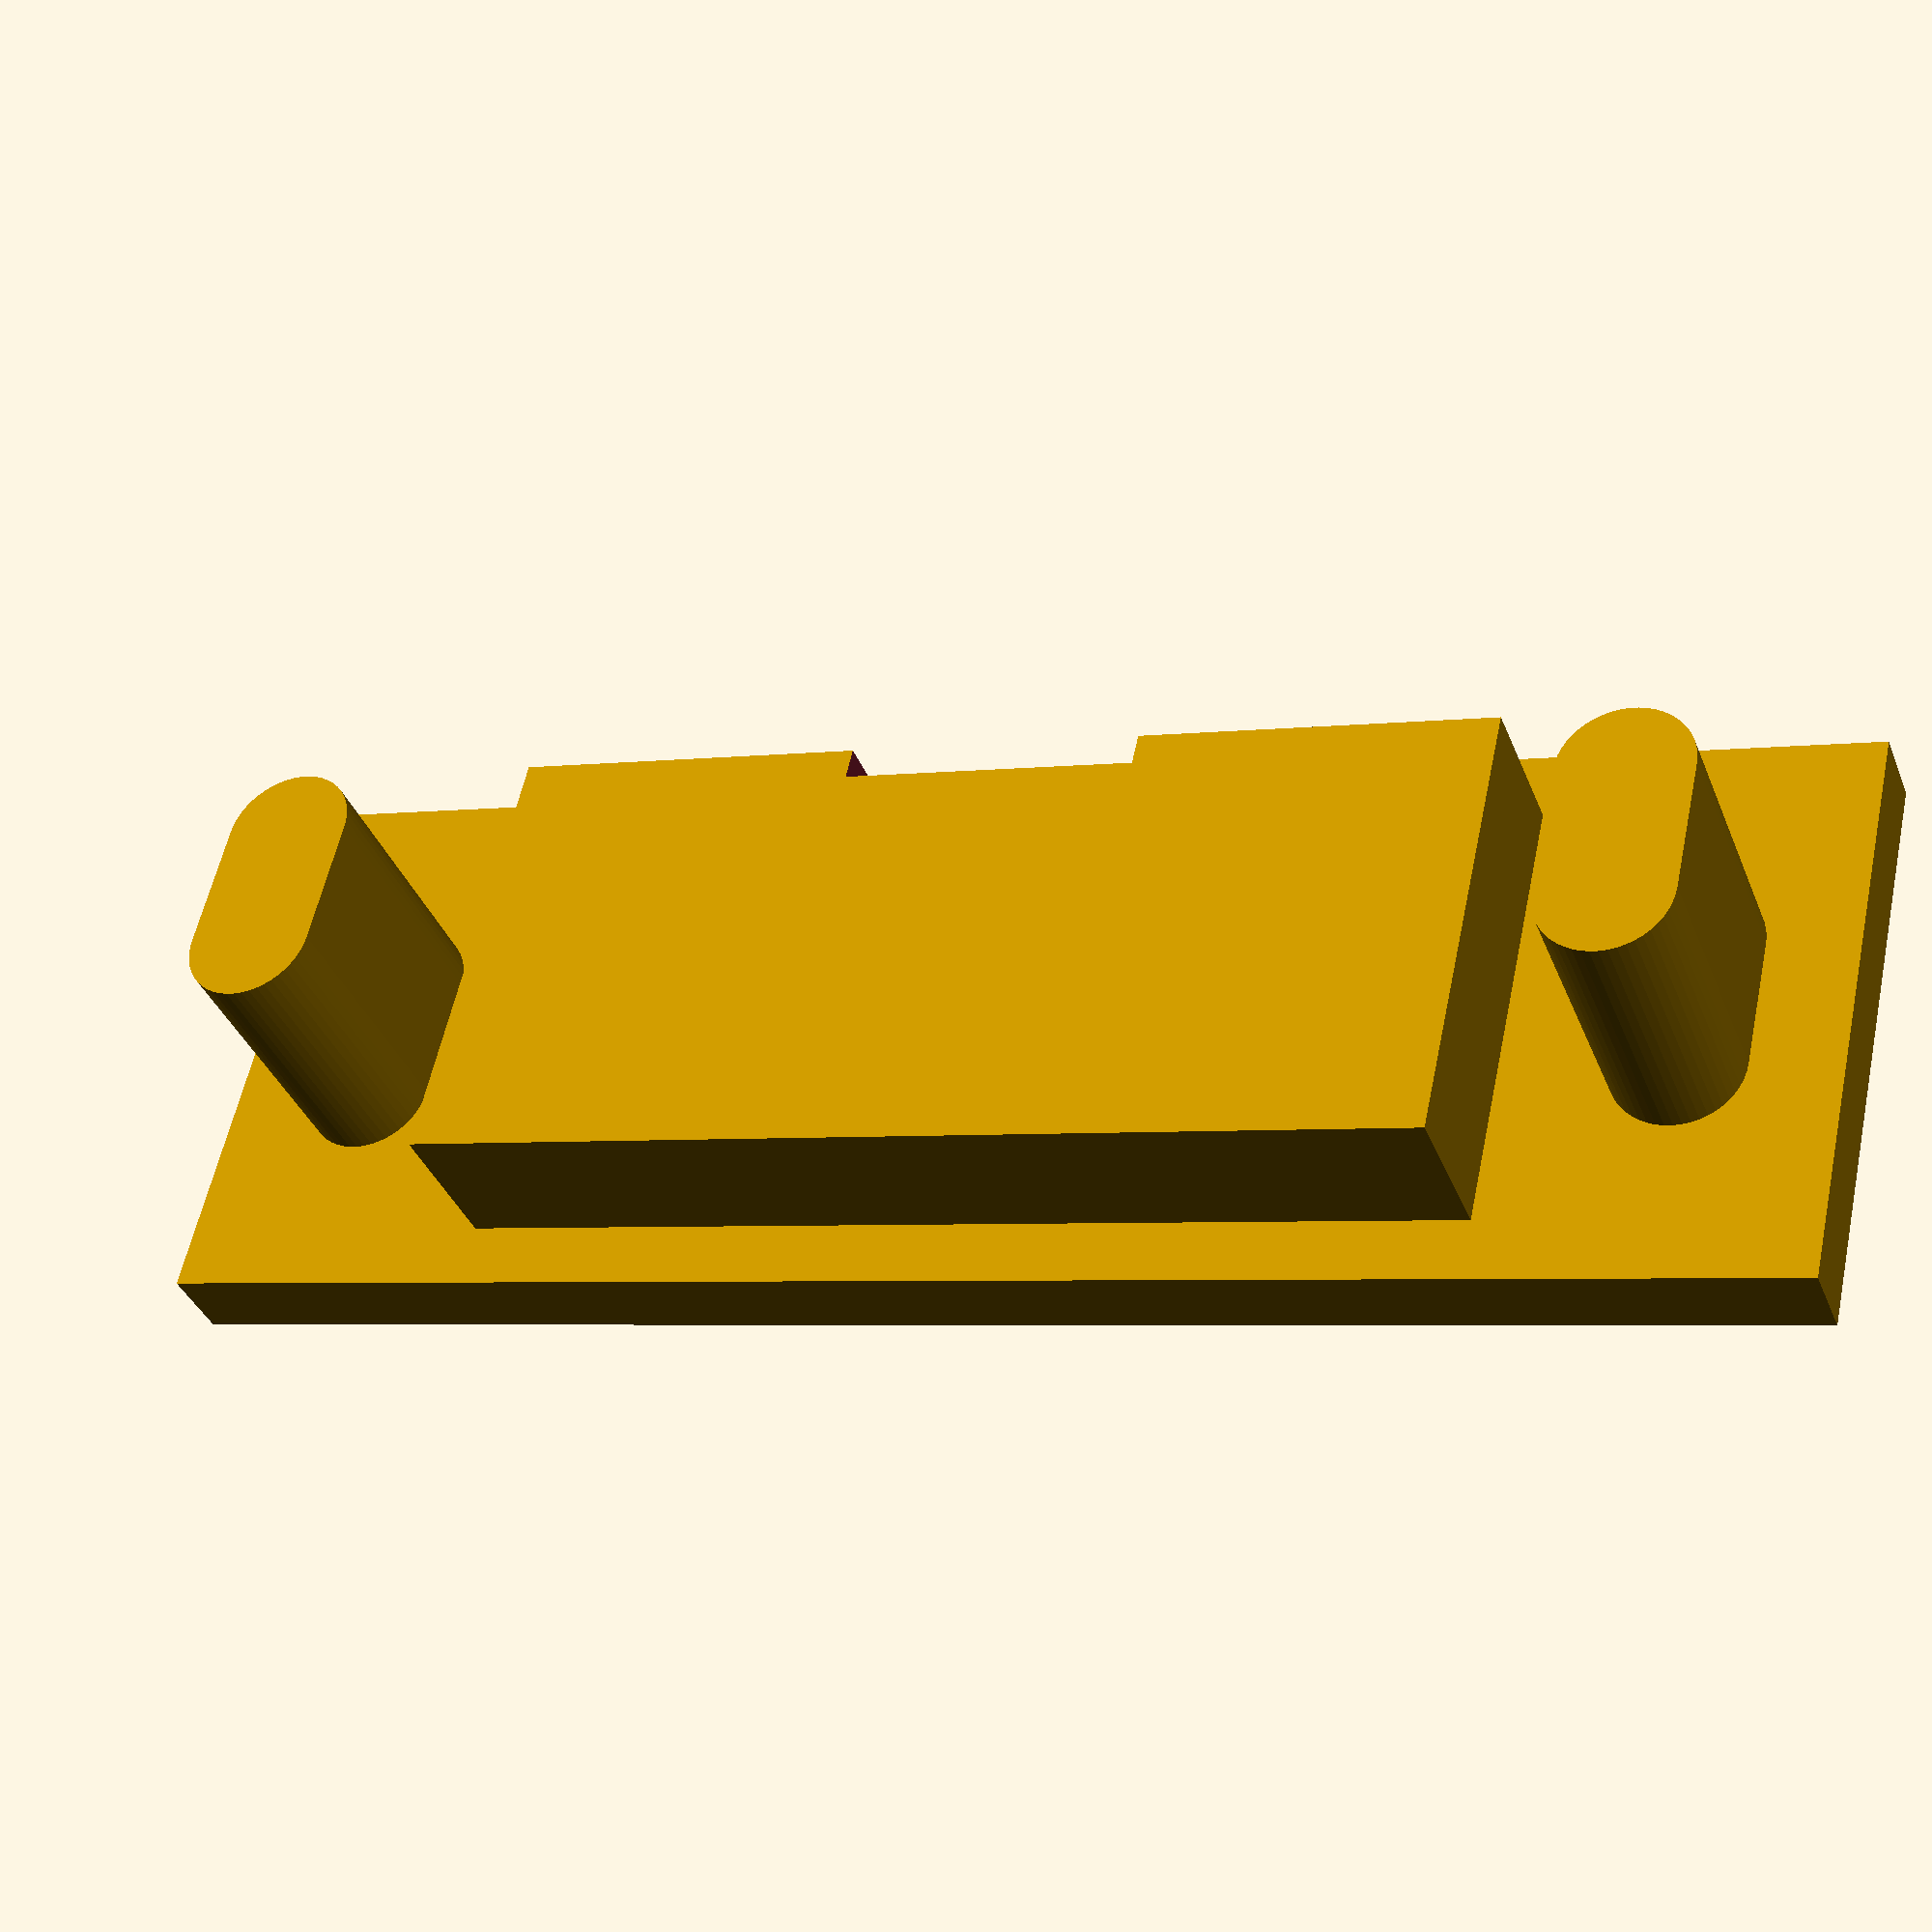
<openscad>
$fn=50;

eps = .1;

baseD = [41.65, 14.55];
baseH = 2;
innerHolderD = [25.5, 11.3];
innerHolderH = 3.8;
innerHolderChampferD = [7.5,0.9];
sideHolderD = [3.25, 6.55-3.25];


linear_extrude(baseH) square(baseD);

translate([(baseD.x-innerHolderD.x)/2,1.55,0]) {
    difference() {
        linear_extrude(baseH+innerHolderH) square(innerHolderD);
        translate([(innerHolderD.x-innerHolderChampferD.x)/2, innerHolderD.y-innerHolderChampferD.y+eps, baseH]) 
            linear_extrude(innerHolderH+eps)
                square(innerHolderChampferD);
    }
}

translate([0,baseD.y/2,0]) {
    translate([2.22+sideHolderD.x/2,0,0]) sideHolder(sideHolderD, innerHolderH+3);
    translate([baseD.x - 2.22 - sideHolderD.x/2,0,0]) sideHolder(sideHolderD, innerHolderH+3);
}

module sideHolder(sideHolderD, sideHolderH) {    
    translate([-sideHolderD.x/2,-sideHolderD.y/2,0]) linear_extrude(baseH+sideHolderH) {
       square(sideHolderD);
        translate([sideHolderD.x/2,0,0]) {
            circle(d=sideHolderD.x);
            translate([0,sideHolderD.y,0]) circle(d=sideHolderD.x);
        }
    }
}
</openscad>
<views>
elev=217.4 azim=192.7 roll=159.9 proj=p view=wireframe
</views>
